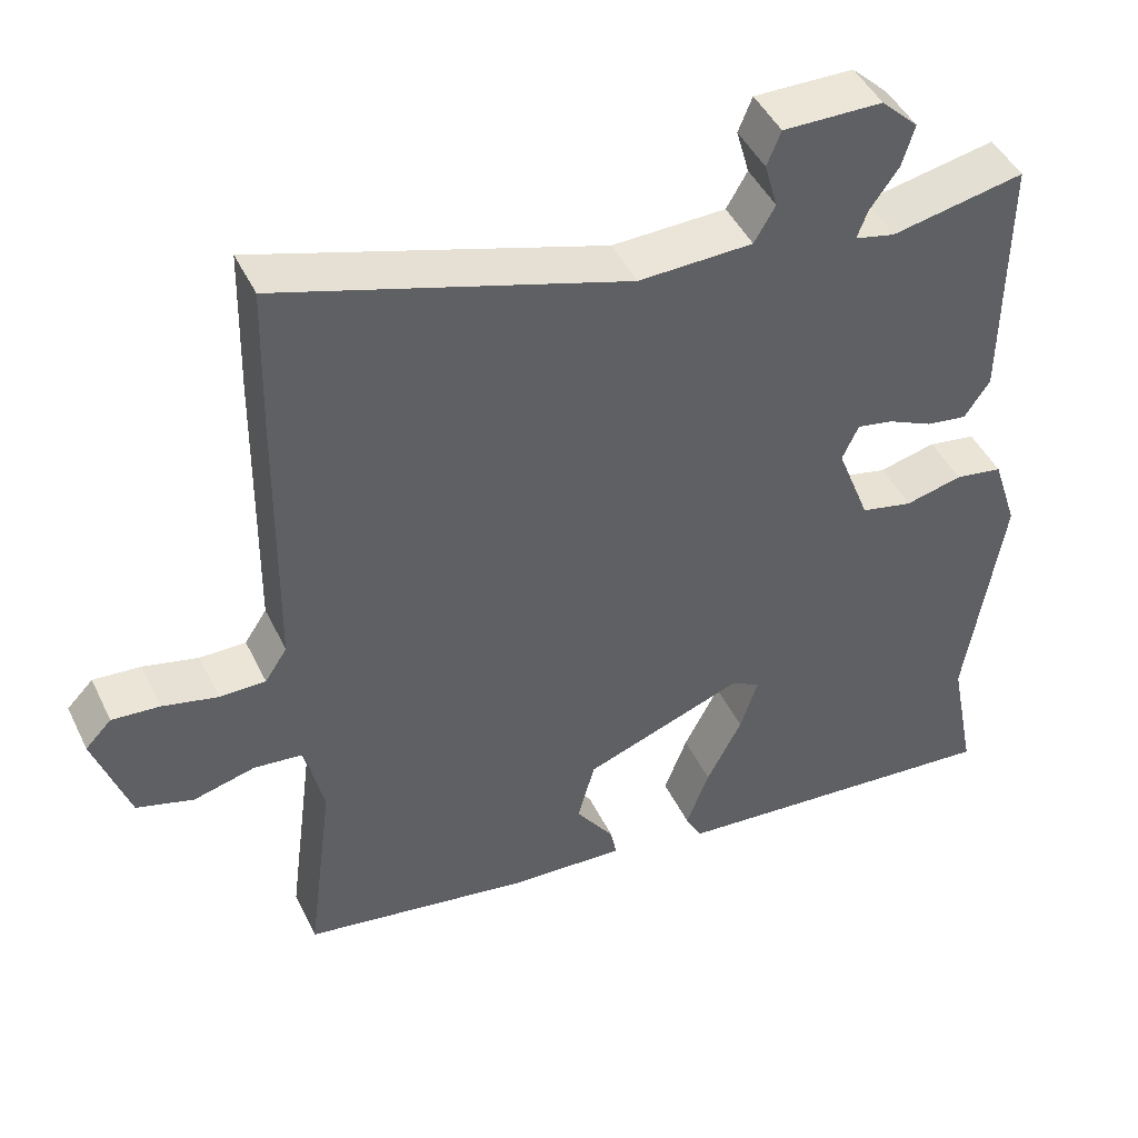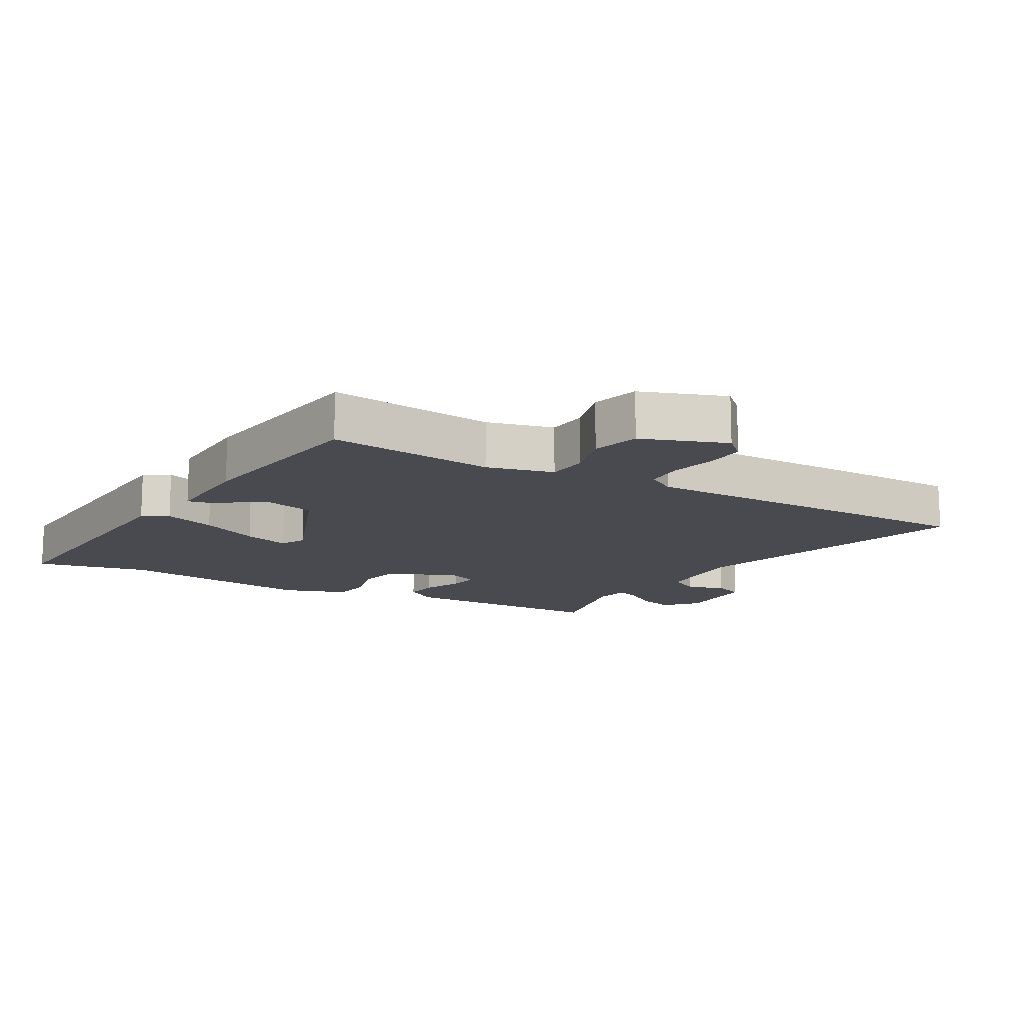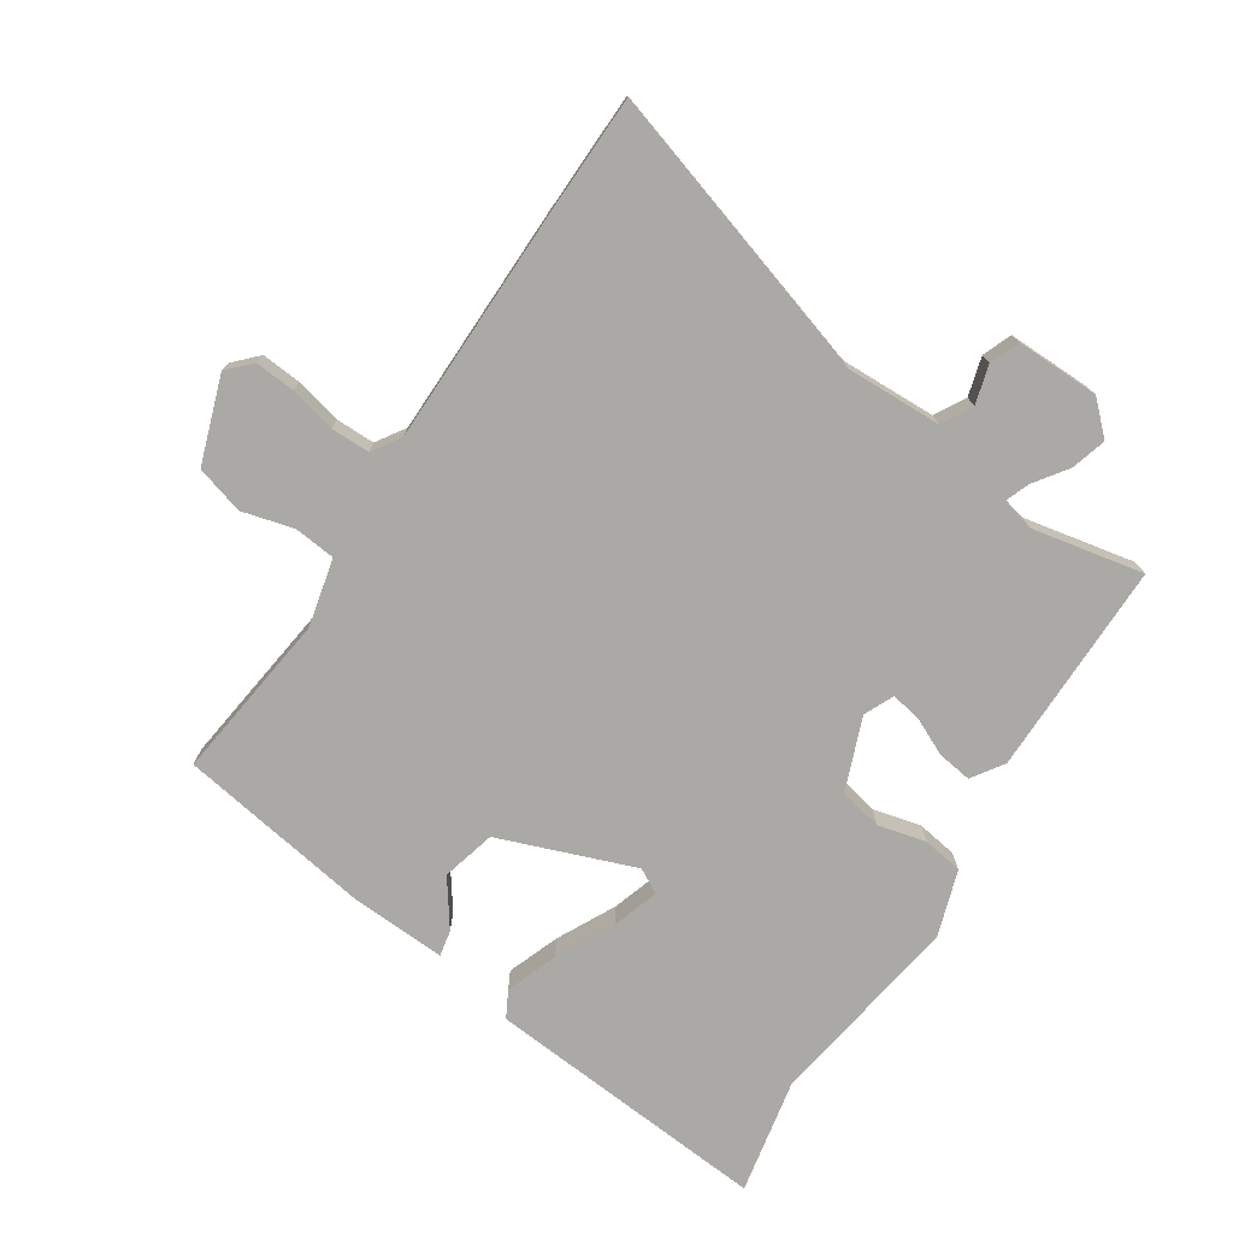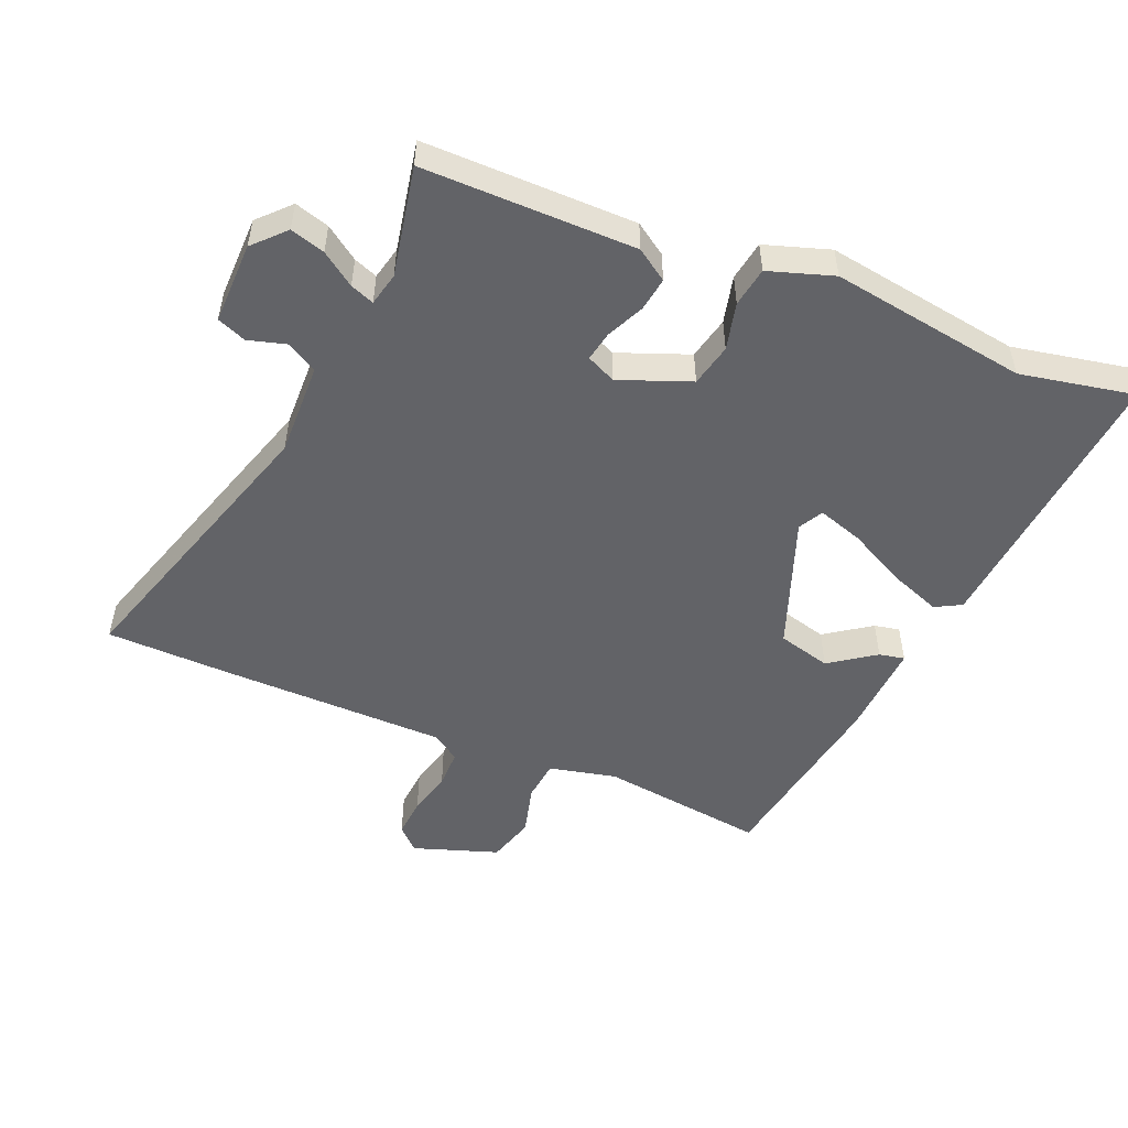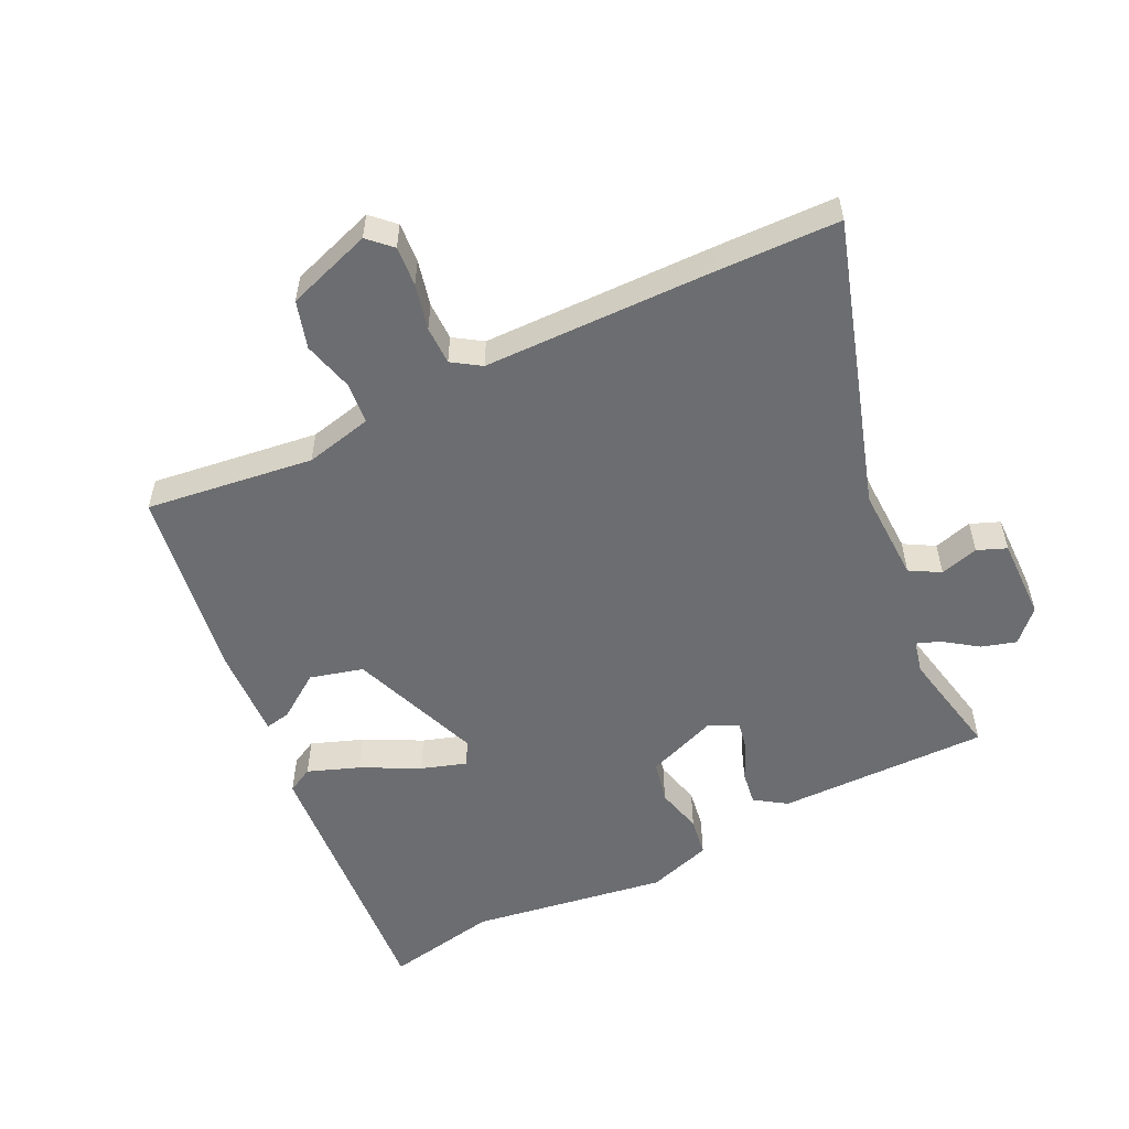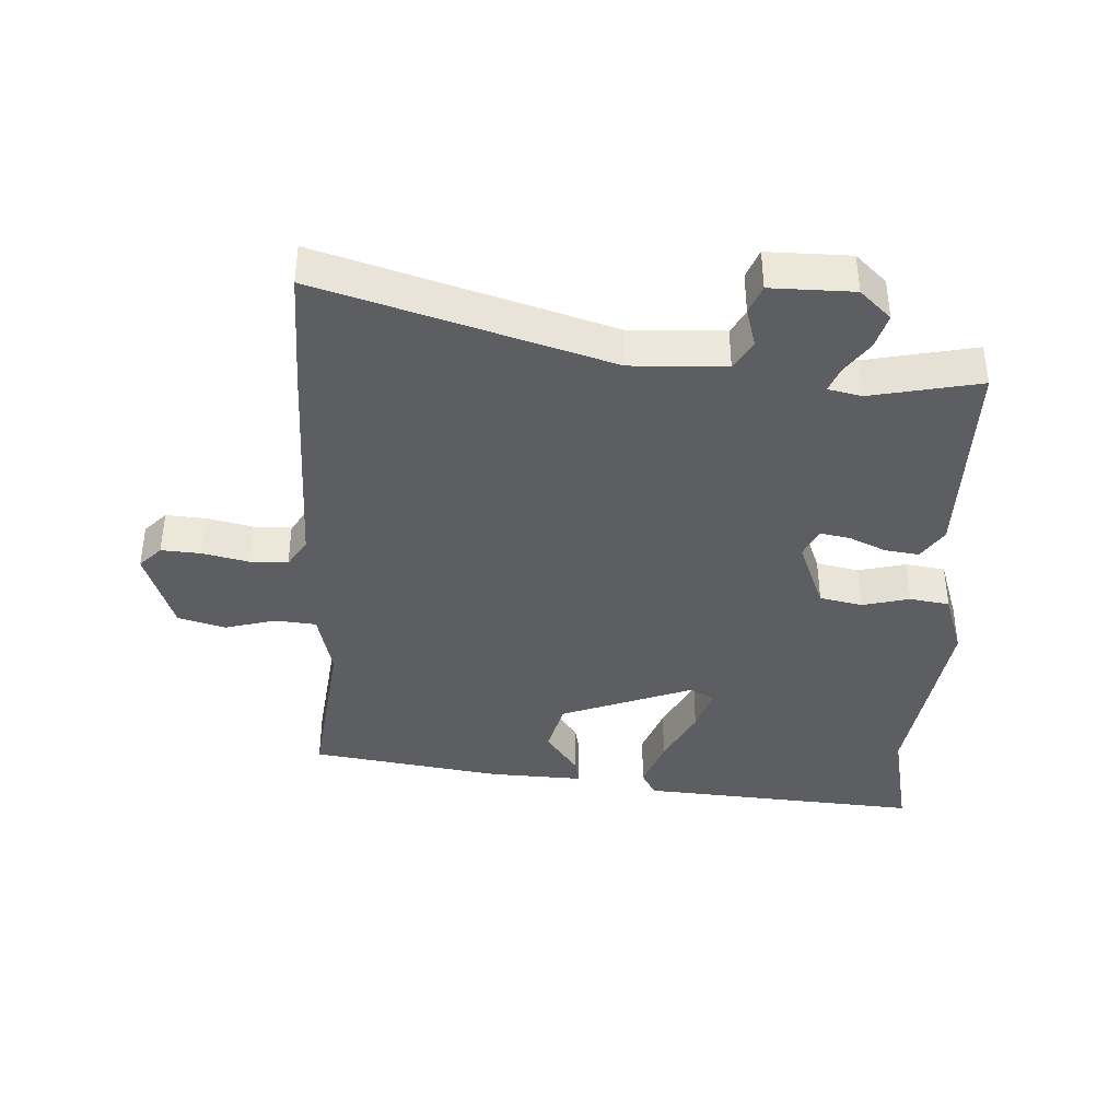
<metadata>
{"format":"obj","ext":"obj","renderer":"f3d","projection":"perspective","resolution":1024,"background":"white","views":[{"elev":45.8,"azim":-24.8,"up":"+Z"},{"elev":-13.6,"azim":-118.6,"up":"+Y"},{"elev":-75.3,"azim":-32.9,"up":"+Y"},{"elev":-51.0,"azim":67.3,"up":"+Y"},{"elev":-54.0,"azim":-63.9,"up":"+Y"},{"elev":-39.1,"azim":-2.4,"up":"+Y"}]}
</metadata>
<code>
v -0.509 0.07 -0.447
v -0.475 0.07 -0.186
v -0.499 0.07 -0.081
v -0.563 0.07 -0.074
v -0.643 0.07 -0.095
v -0.717 0.07 -0.073
v -0.762 0.07 0.06
v -0.728 0.07 0.095
v -0.666 0.07 0.09
v -0.595 0.07 0.073
v -0.535 0.07 0.073
v -0.506 0.07 0.117
v -0.501 0.07 0.476
v -0.496 0.07 0.666
v -0.048 0.07 0.526
v 0.1 0.07 0.53
v 0.127 0.07 0.577
v 0.11 0.07 0.637
v 0.128 0.07 0.682
v 0.257 0.07 0.68
v 0.305 0.07 0.634
v 0.289 0.07 0.58
v 0.252 0.07 0.528
v 0.238 0.07 0.491
v 0.29 0.07 0.479
v 0.462 0.07 0.513
v 0.46 0.07 0.182
v 0.427 0.07 0.133
v 0.374 0.07 0.141
v 0.316 0.07 0.168
v 0.269 0.07 0.177
v 0.248 0.07 0.131
v 0.291 0.07 0.02
v 0.358 0.07 0.005
v 0.432 0.07 0.023
v 0.494 0.07 0.013
v 0.527 0.07 -0.088
v 0.48 0.07 -0.396
v 0.515 0.07 -0.574
v 0.072 0.07 -0.536
v 0.05 0.07 -0.495
v 0.08 0.07 -0.415
v 0.126 0.07 -0.325
v 0.149 0.07 -0.254
v 0.111 0.07 -0.233
v -0.097 0.07 -0.31
v -0.119 0.07 -0.393
v -0.069 0.07 -0.464
v -0.061 0.07 -0.504
v -0.21 0.07 -0.496
v -0.509 0 -0.447
v -0.475 0 -0.186
v -0.499 0 -0.081
v -0.563 0 -0.074
v -0.643 0 -0.095
v -0.717 0 -0.073
v -0.762 0 0.06
v -0.728 0 0.095
v -0.666 0 0.09
v -0.595 0 0.073
v -0.535 0 0.073
v -0.506 0 0.117
v -0.501 0 0.476
v -0.496 0 0.666
v -0.048 0 0.526
v 0.1 0 0.53
v 0.127 0 0.577
v 0.11 0 0.637
v 0.128 0 0.682
v 0.257 0 0.68
v 0.305 0 0.634
v 0.289 0 0.58
v 0.252 0 0.528
v 0.238 0 0.491
v 0.29 0 0.479
v 0.462 0 0.513
v 0.46 0 0.182
v 0.427 0 0.133
v 0.374 0 0.141
v 0.316 0 0.168
v 0.269 0 0.177
v 0.248 0 0.131
v 0.291 0 0.02
v 0.358 0 0.005
v 0.432 0 0.023
v 0.494 0 0.013
v 0.527 0 -0.088
v 0.48 0 -0.396
v 0.515 0 -0.574
v 0.072 0 -0.536
v 0.05 0 -0.495
v 0.08 0 -0.415
v 0.126 0 -0.325
v 0.149 0 -0.254
v 0.111 0 -0.233
v -0.097 0 -0.31
v -0.119 0 -0.393
v -0.069 0 -0.464
v -0.061 0 -0.504
v -0.21 0 -0.496
f 47 48 49 50
f 46 47 50 1
f 45 46 1 2
f 40 41 42 43
f 38 39 40 43
f 38 43 44
f 37 38 44 45
f 34 35 36 37
f 33 34 37 45
f 27 28 29 30
f 25 26 27 30
f 24 25 30 31
f 20 21 22 23
f 20 23 24
f 17 18 19 20
f 16 17 20 24
f 15 16 24 31
f 12 13 14 15
f 11 12 15 31
f 7 8 9 10
f 7 10 11
f 4 5 6 7
f 3 4 7 11
f 33 45 2 3
f 32 33 3 11
f 11 31 32
f 100 99 98 97
f 51 100 97 96
f 52 51 96 95
f 93 92 91 90
f 93 90 89 88
f 94 93 88
f 95 94 88 87
f 87 86 85 84
f 95 87 84 83
f 80 79 78 77
f 80 77 76 75
f 81 80 75 74
f 73 72 71 70
f 74 73 70
f 70 69 68 67
f 74 70 67 66
f 81 74 66 65
f 65 64 63 62
f 81 65 62 61
f 60 59 58 57
f 61 60 57
f 57 56 55 54
f 61 57 54 53
f 53 52 95 83
f 61 53 83 82
f 82 81 61
f 1 51 52 2
f 2 52 53 3
f 3 53 54 4
f 4 54 55 5
f 5 55 56 6
f 6 56 57 7
f 7 57 58 8
f 8 58 59 9
f 9 59 60 10
f 10 60 61 11
f 11 61 62 12
f 12 62 63 13
f 13 63 64 14
f 14 64 65 15
f 15 65 66 16
f 16 66 67 17
f 17 67 68 18
f 18 68 69 19
f 19 69 70 20
f 20 70 71 21
f 21 71 72 22
f 22 72 73 23
f 23 73 74 24
f 24 74 75 25
f 25 75 76 26
f 26 76 77 27
f 27 77 78 28
f 28 78 79 29
f 29 79 80 30
f 30 80 81 31
f 31 81 82 32
f 32 82 83 33
f 33 83 84 34
f 34 84 85 35
f 35 85 86 36
f 36 86 87 37
f 37 87 88 38
f 38 88 89 39
f 39 89 90 40
f 40 90 91 41
f 41 91 92 42
f 42 92 93 43
f 43 93 94 44
f 44 94 95 45
f 45 95 96 46
f 46 96 97 47
f 47 97 98 48
f 48 98 99 49
f 49 99 100 50
f 50 100 51 1

</code>
